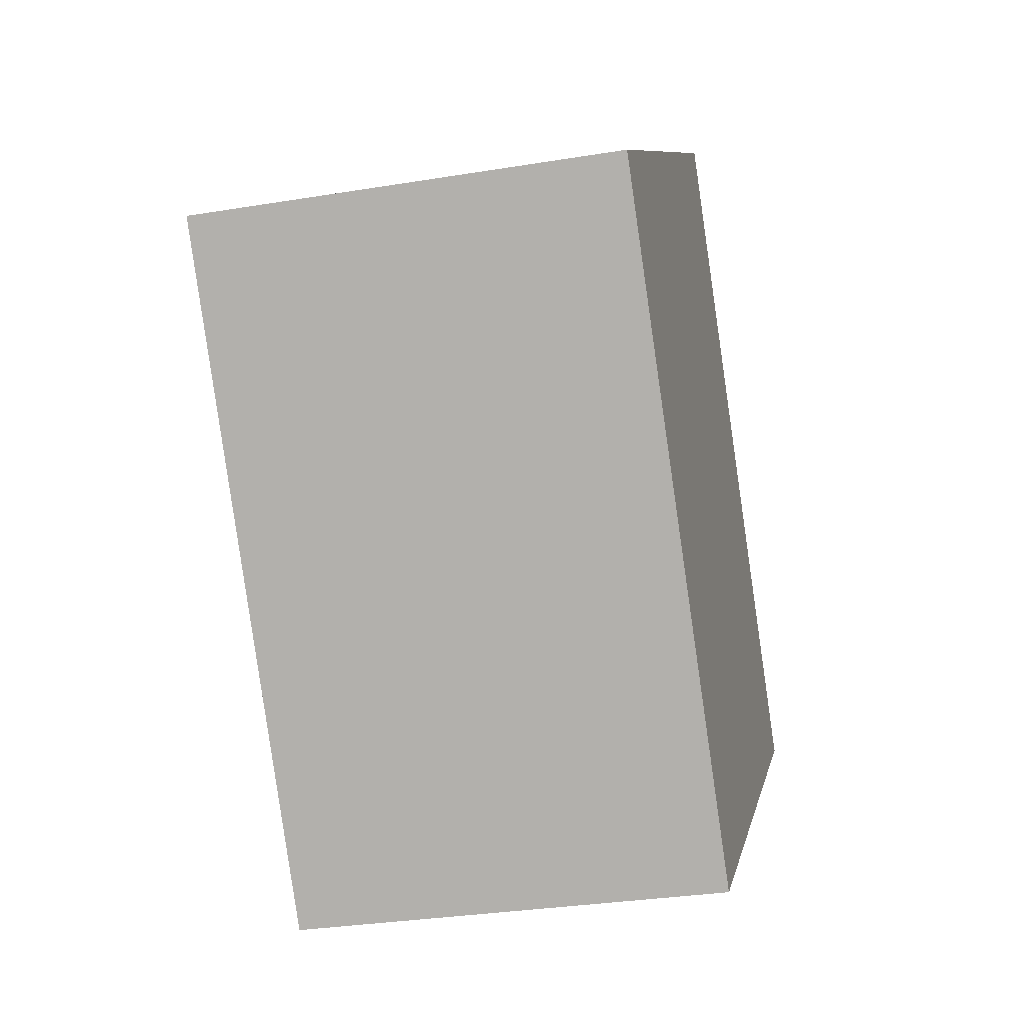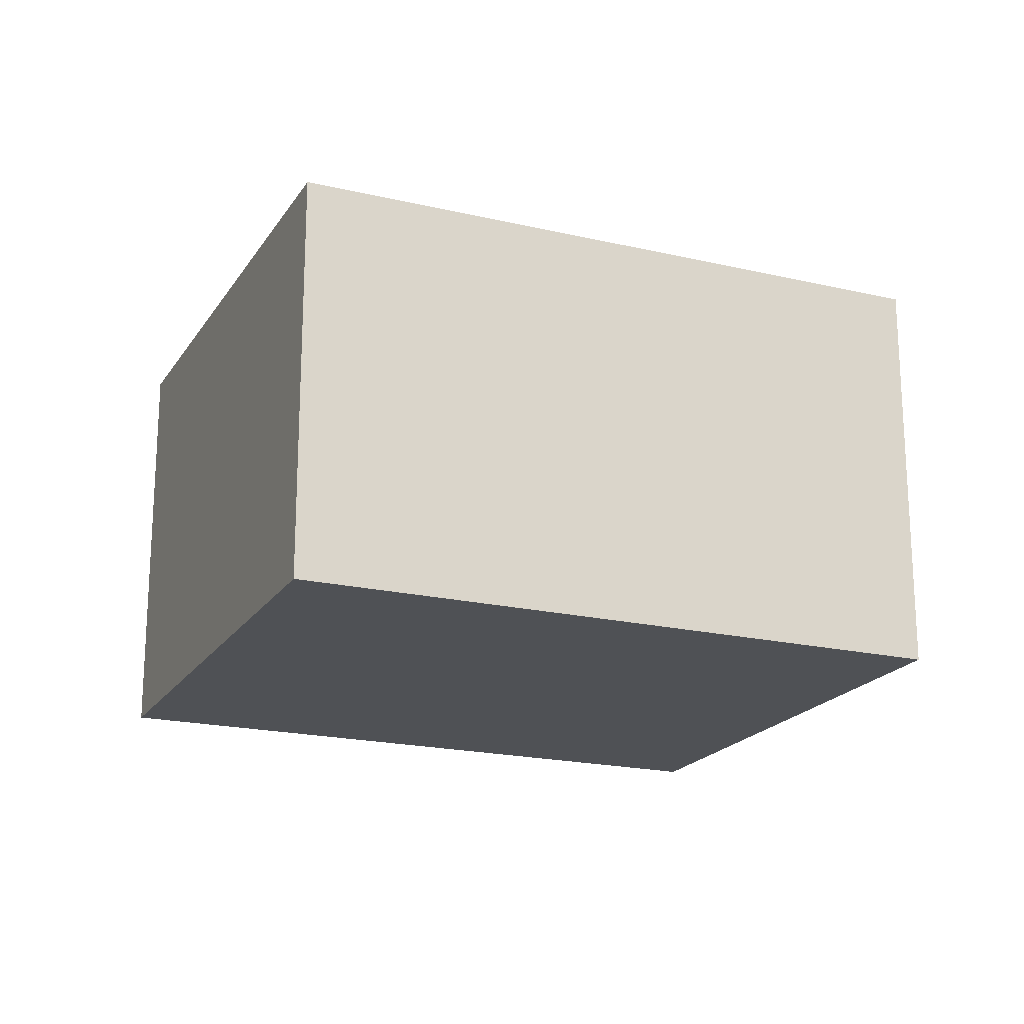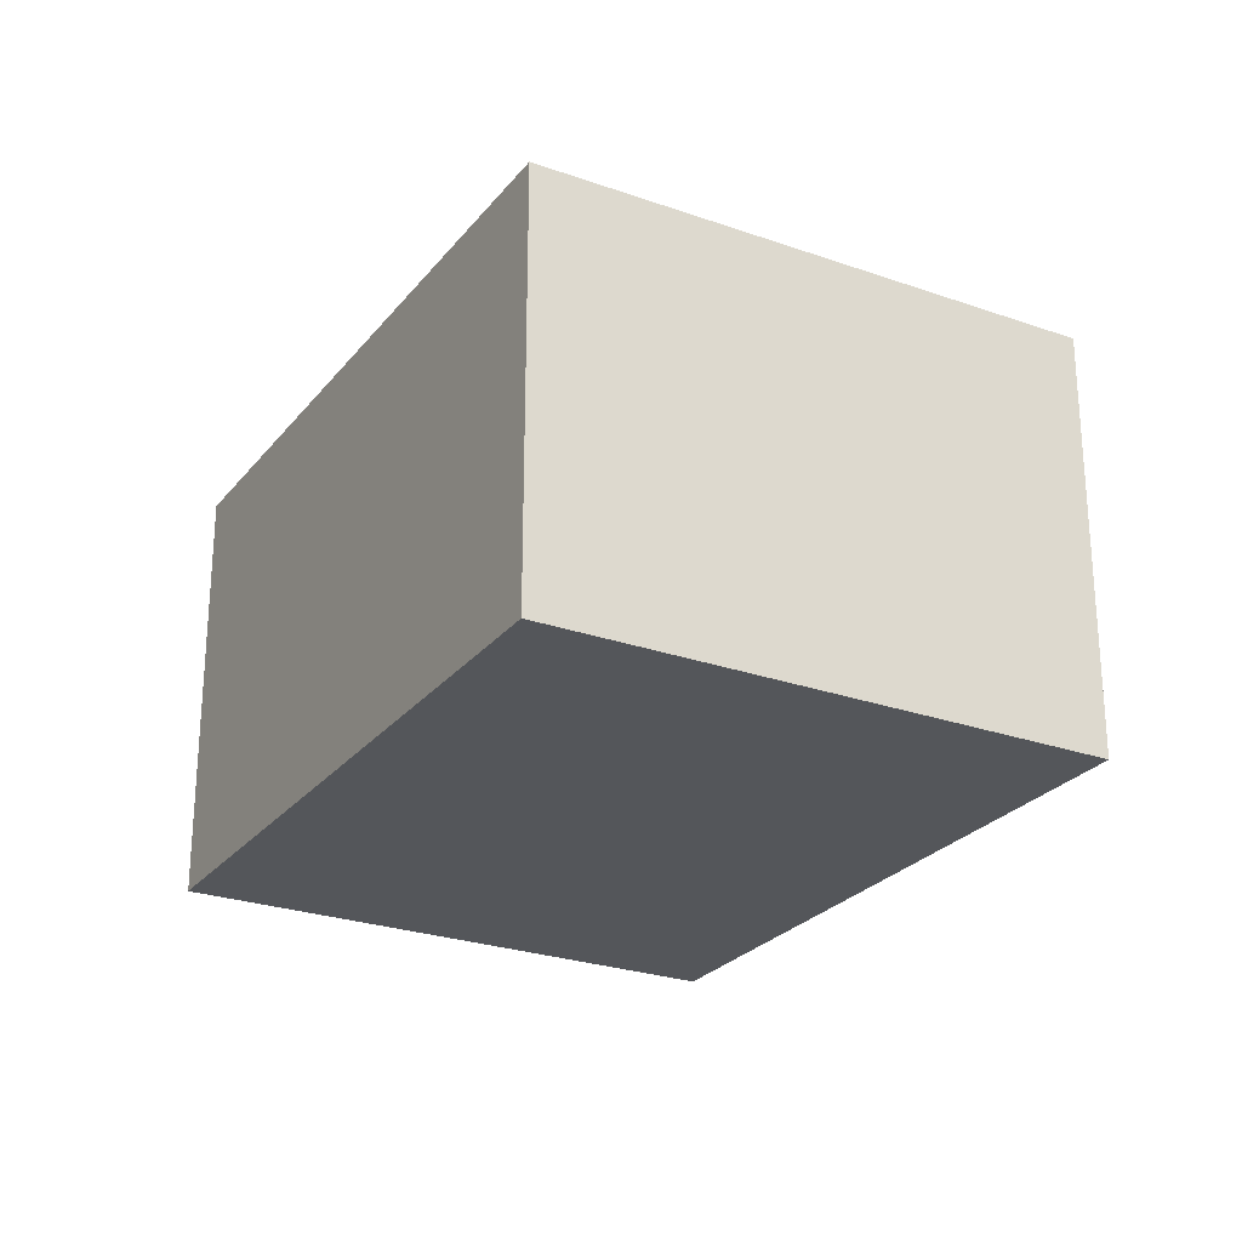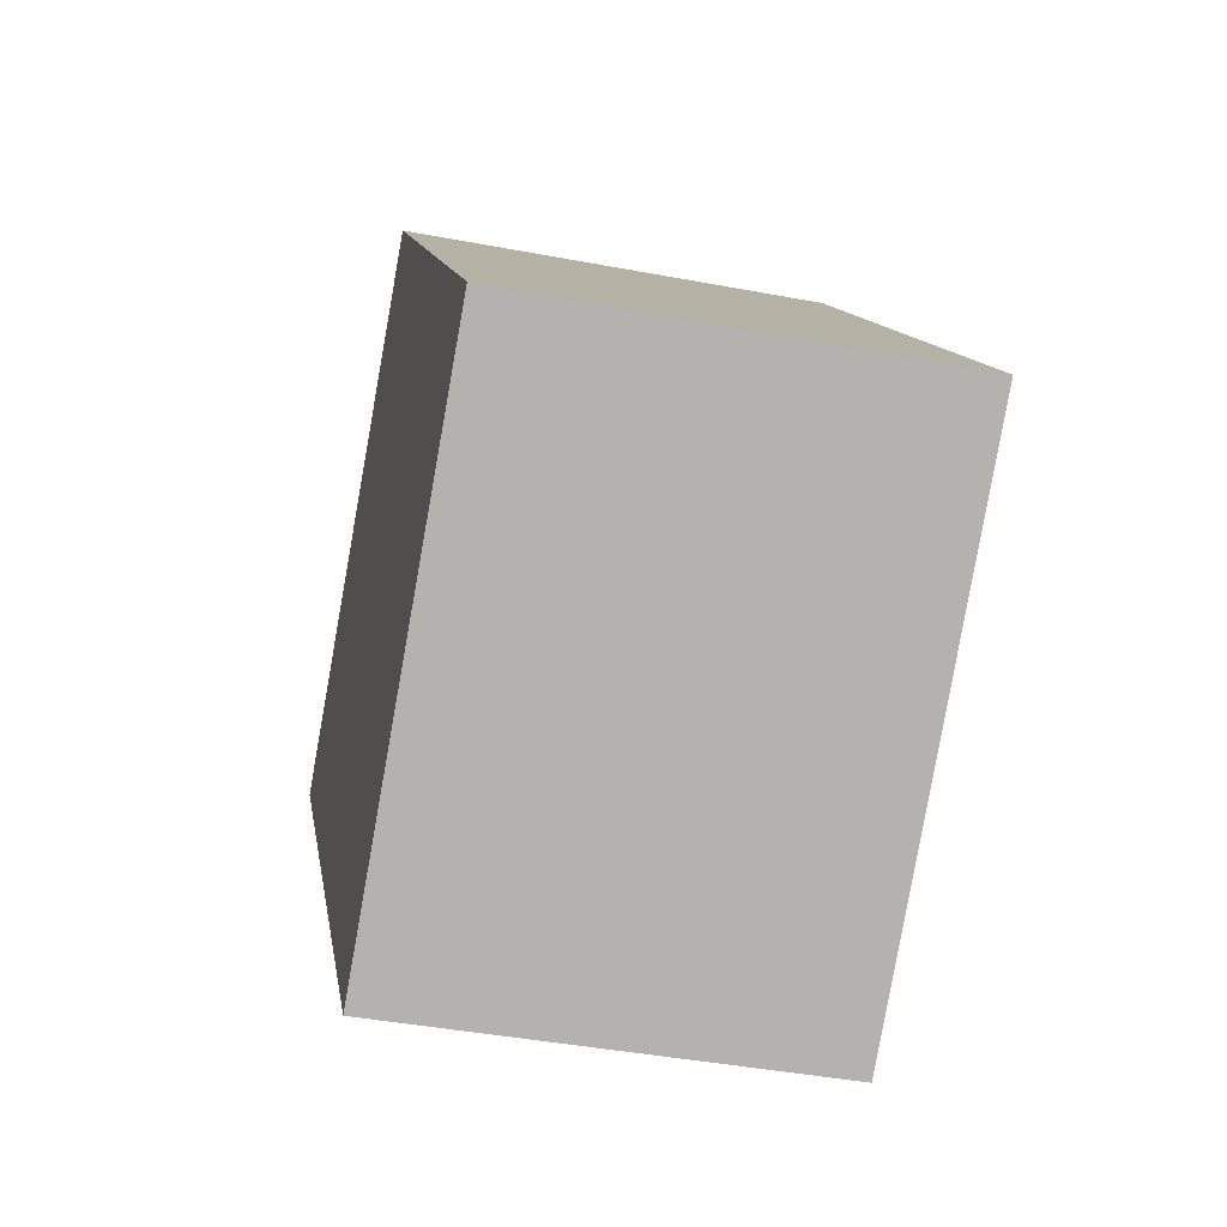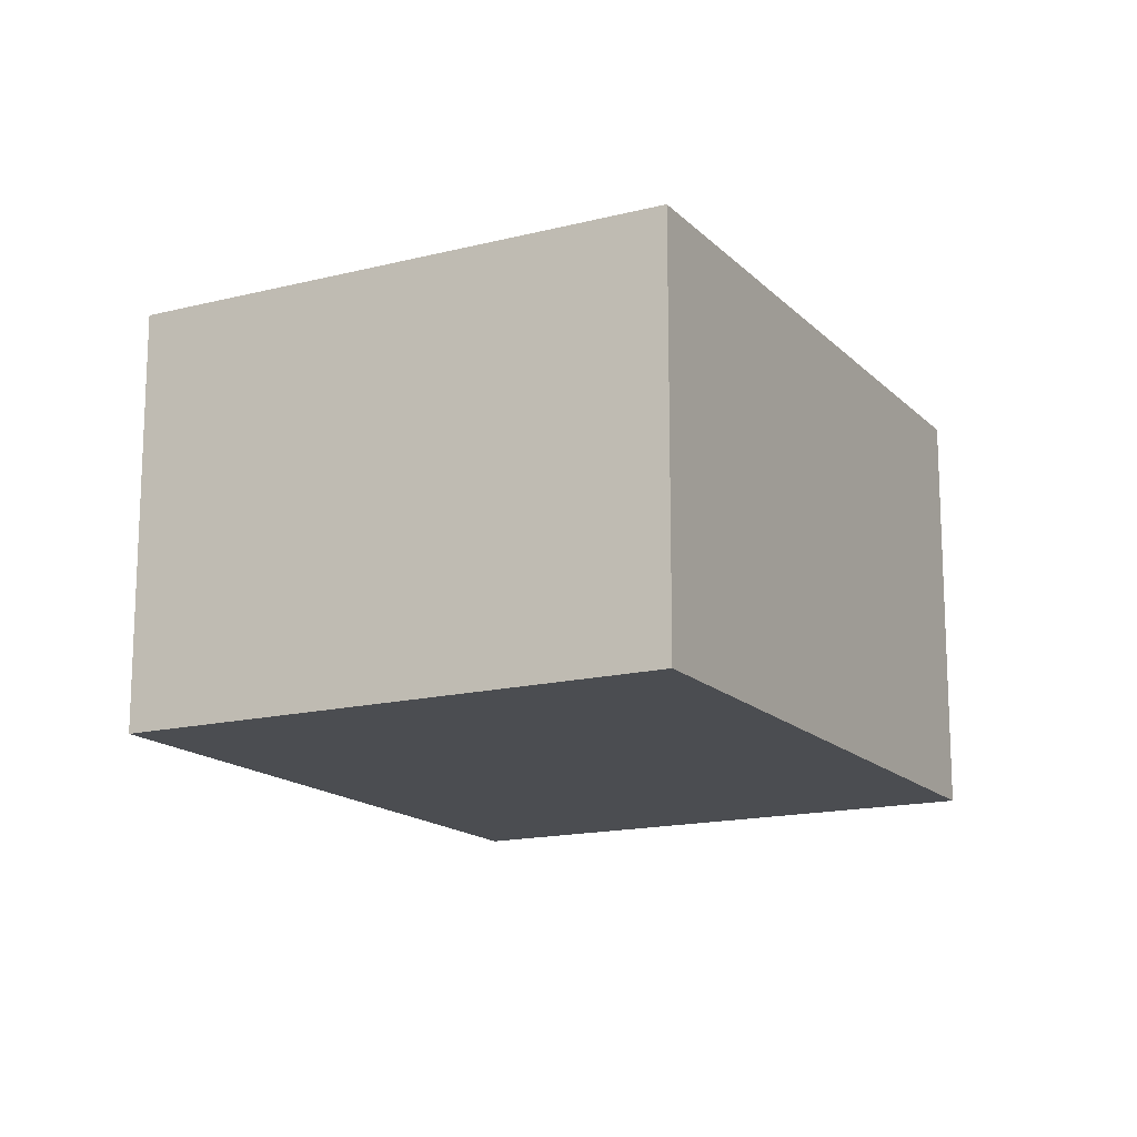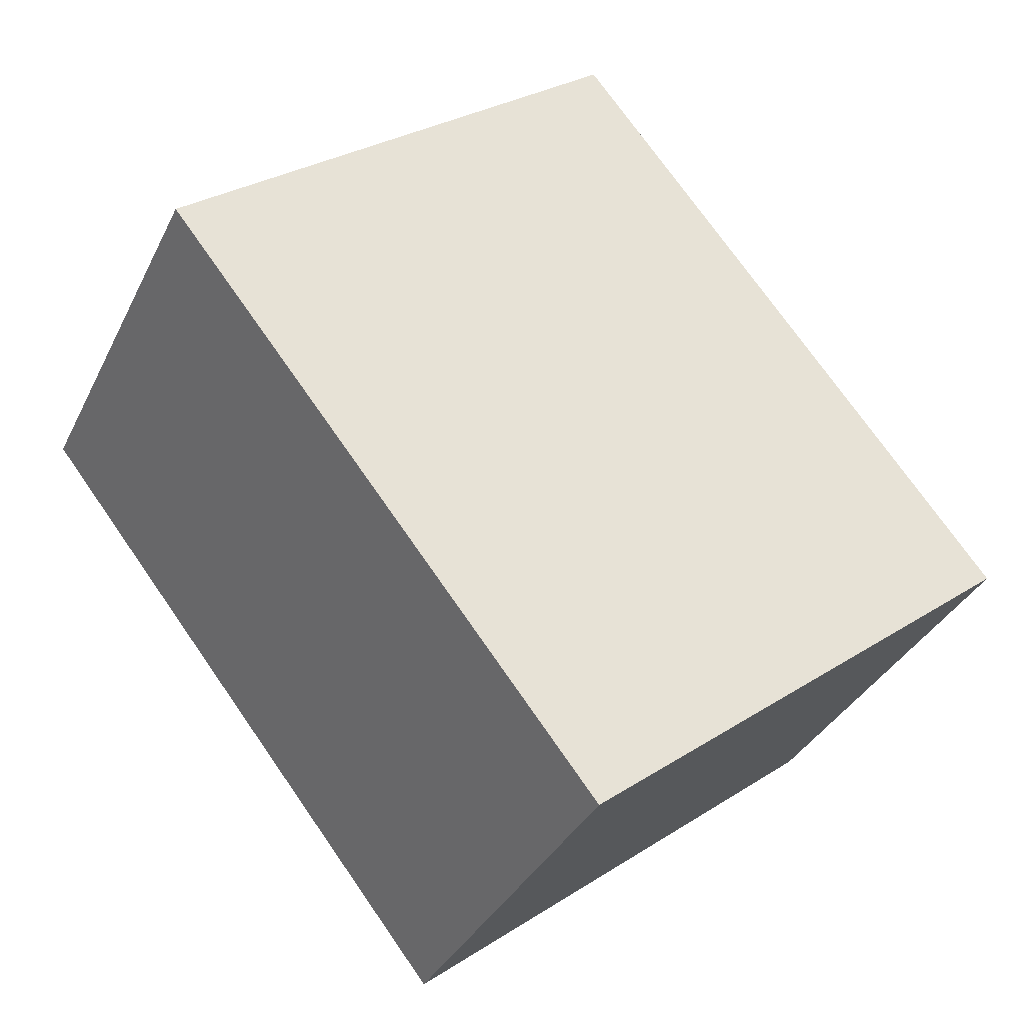
<metadata>
{"format":"obj","ext":"obj","renderer":"f3d","projection":"perspective","resolution":1024,"background":"white","views":[{"elev":-31.0,"azim":103.3,"up":"+Z"},{"elev":-19.8,"azim":-75.1,"up":"+Y"},{"elev":-25.7,"azim":8.9,"up":"+Y"},{"elev":-41.8,"azim":-102.9,"up":"+Z"},{"elev":-15.7,"azim":66.3,"up":"+Y"},{"elev":-34.6,"azim":156.8,"up":"+Z"}]}
</metadata>
<code>
v  0 1.655 1.013e-16
v  3.443 1.655 0.764
v  1.748 1.655 -1.382
v  1.695 1.655 2.145
v  1.748 8.462e-17 -1.382
v  0 0 0
v  1.695 -1.313e-16 2.145
v  3.443 -4.678e-17 0.764
g defaultobject
f 1 2 3
f 2 1 4
f 5 1 3
f 1 5 6
f 6 4 1
f 4 6 7
f 7 2 4
f 2 7 8
f 8 3 2
f 3 8 5
f 8 6 5
f 6 8 7

</code>
